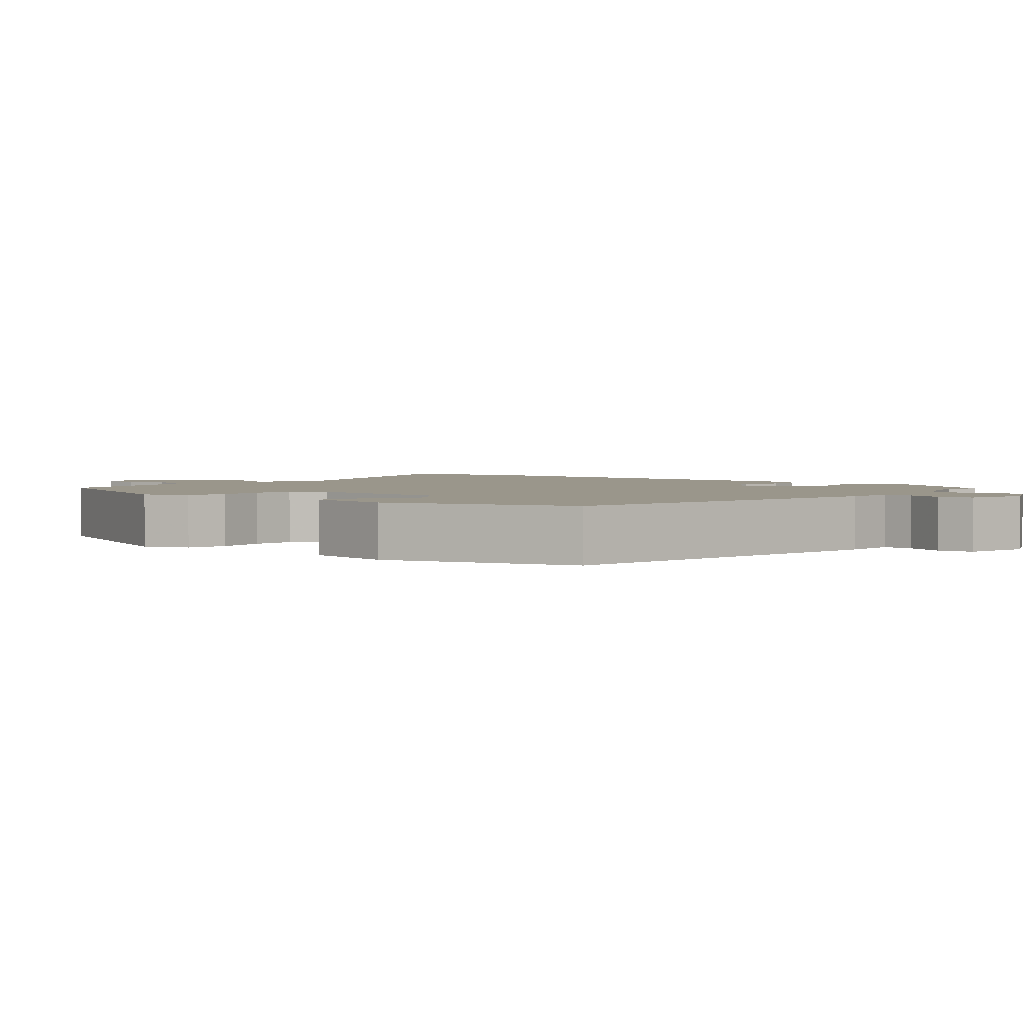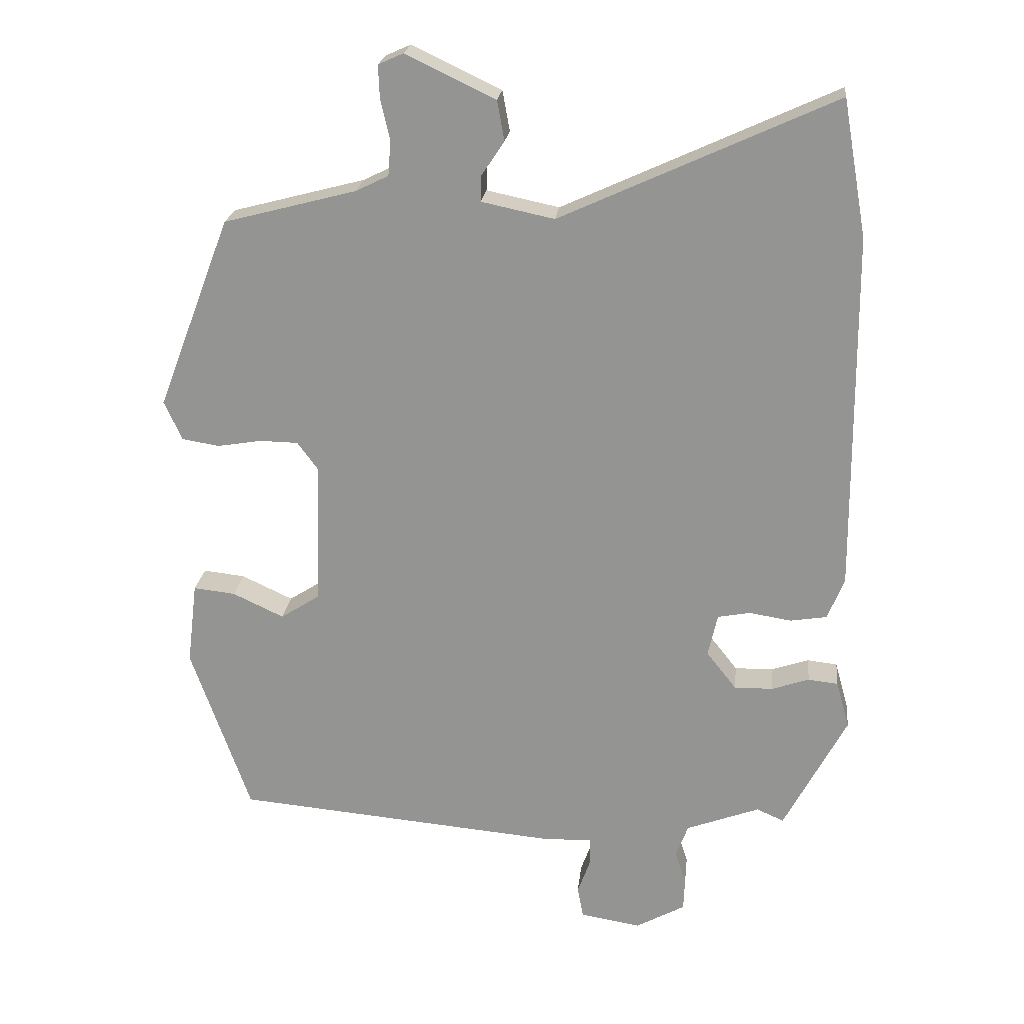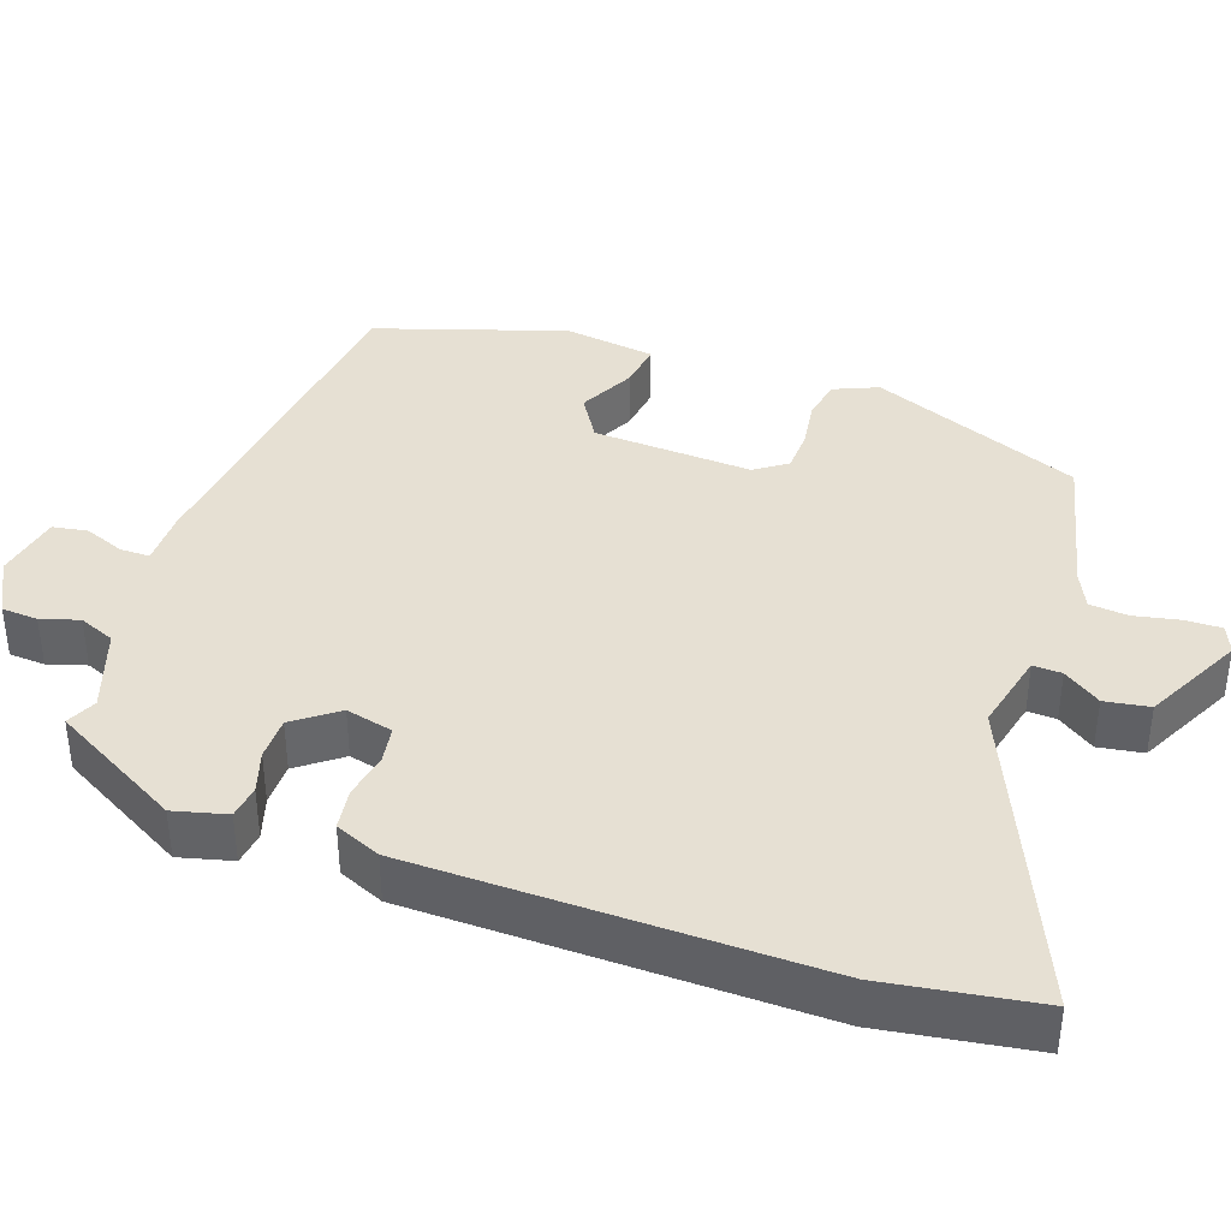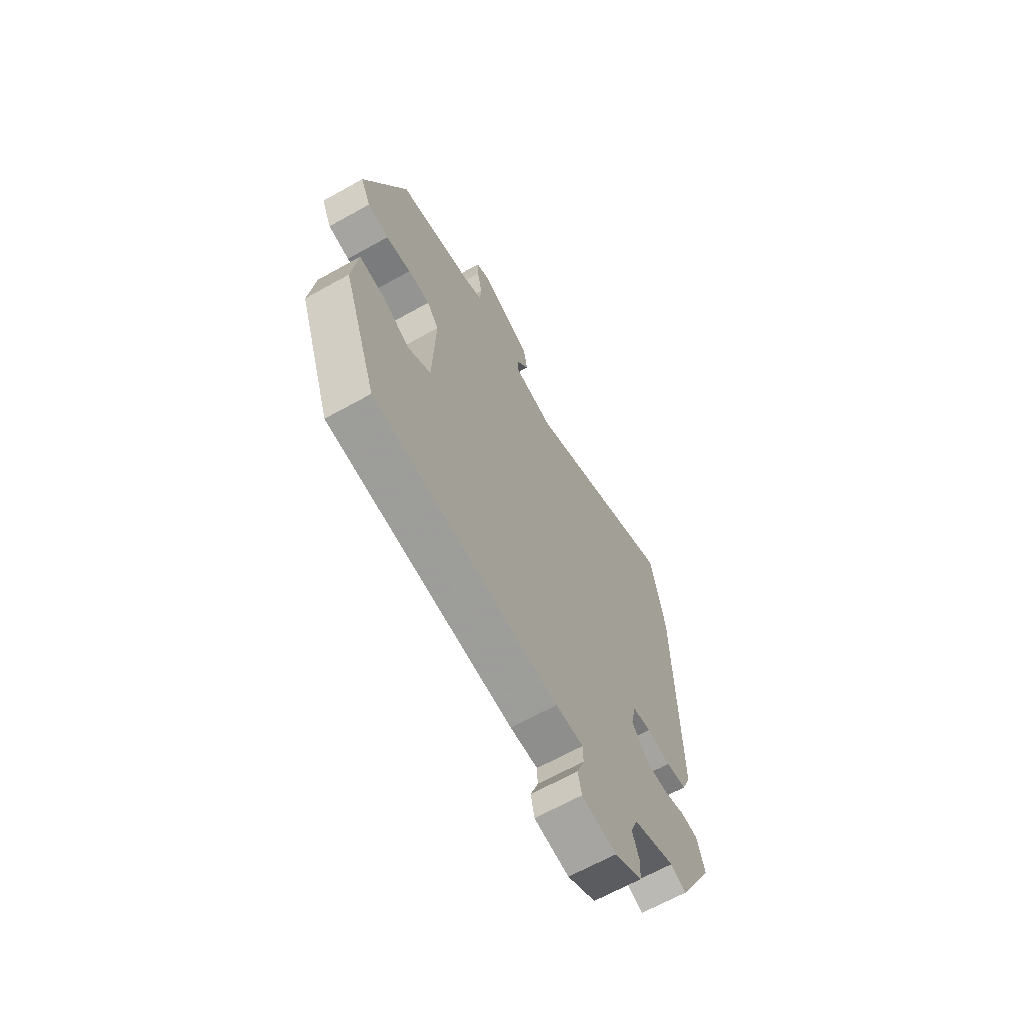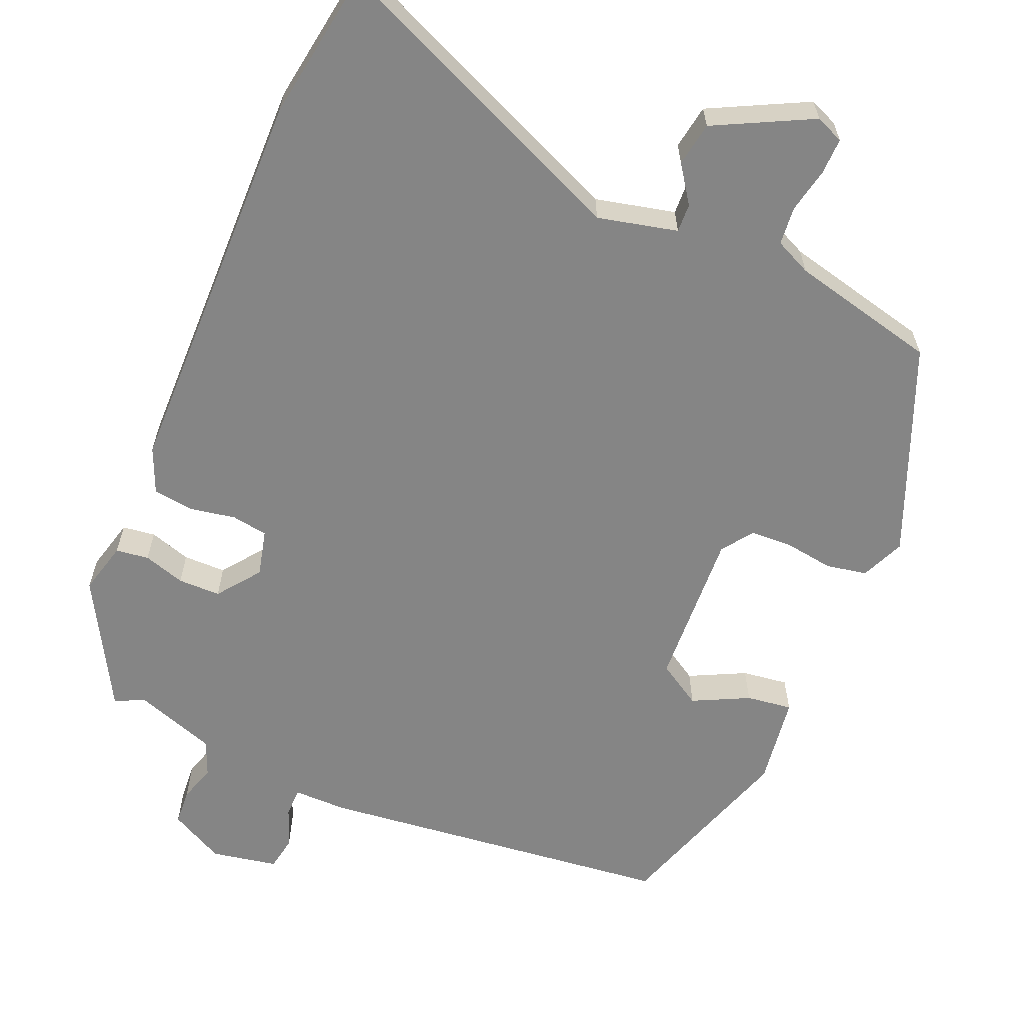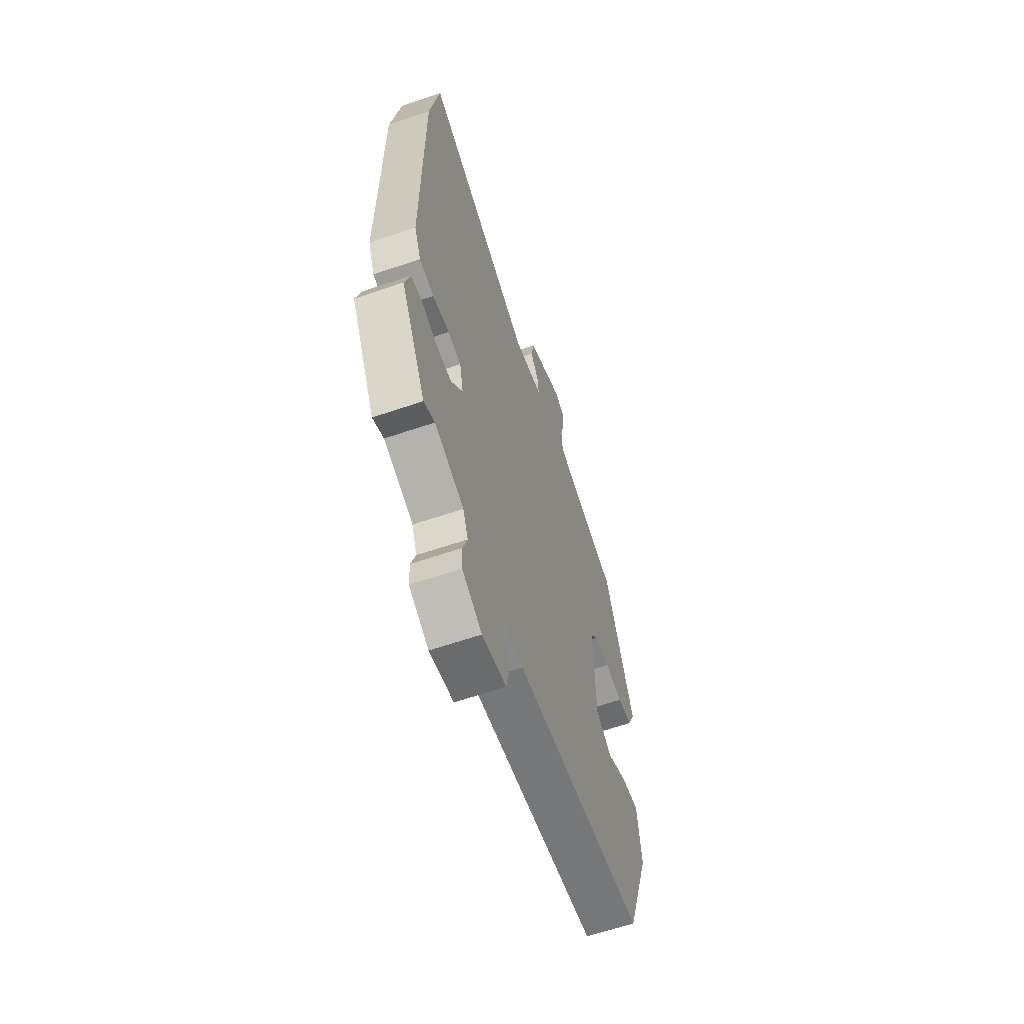
<metadata>
{"format":"obj","ext":"obj","renderer":"f3d","projection":"perspective","resolution":1024,"background":"white","views":[{"elev":2.4,"azim":133.1,"up":"+Y"},{"elev":22.0,"azim":-173.8,"up":"+Z"},{"elev":38.5,"azim":-69.4,"up":"+Y"},{"elev":-66.2,"azim":119.2,"up":"+Z"},{"elev":-61.7,"azim":-21.7,"up":"+Y"},{"elev":-61.8,"azim":-70.8,"up":"+Z"}]}
</metadata>
<code>
v -0.502 0.07 0.489
v -0.466 0.07 0.693
v -0.055 0.07 0.505
v 0.054 0.07 0.528
v 0.053 0.07 0.567
v 0.019 0.07 0.618
v 0.03 0.07 0.678
v 0.164 0.07 0.742
v 0.202 0.07 0.725
v 0.2 0.07 0.676
v 0.186 0.07 0.615
v 0.19 0.07 0.563
v 0.239 0.07 0.539
v 0.438 0.07 0.487
v 0.548 0.07 0.199
v 0.521 0.07 0.14
v 0.465 0.07 0.131
v 0.399 0.07 0.142
v 0.341 0.07 0.141
v 0.31 0.07 0.099
v 0.317 0.07 -0.117
v 0.376 0.07 -0.155
v 0.453 0.07 -0.119
v 0.516 0.07 -0.112
v 0.531 0.07 -0.236
v 0.442 0.07 -0.49
v -0.047 0.07 -0.534
v -0.12 0.07 -0.532
v -0.121 0.07 -0.572
v -0.101 0.07 -0.627
v -0.11 0.07 -0.674
v -0.201 0.07 -0.689
v -0.275 0.07 -0.648
v -0.277 0.07 -0.599
v -0.26 0.07 -0.548
v -0.279 0.07 -0.499
v -0.389 0.07 -0.458
v -0.43 0.07 -0.476
v -0.524 0.07 -0.298
v -0.504 0.07 -0.227
v -0.459 0.07 -0.222
v -0.403 0.07 -0.241
v -0.345 0.07 -0.242
v -0.3 0.07 -0.185
v -0.314 0.07 -0.121
v -0.363 0.07 -0.112
v -0.426 0.07 -0.122
v -0.481 0.07 -0.113
v -0.506 0.07 -0.051
v -0.502 0 0.489
v -0.466 0 0.693
v -0.055 0 0.505
v 0.054 0 0.528
v 0.053 0 0.567
v 0.019 0 0.618
v 0.03 0 0.678
v 0.164 0 0.742
v 0.202 0 0.725
v 0.2 0 0.676
v 0.186 0 0.615
v 0.19 0 0.563
v 0.239 0 0.539
v 0.438 0 0.487
v 0.548 0 0.199
v 0.521 0 0.14
v 0.465 0 0.131
v 0.399 0 0.142
v 0.341 0 0.141
v 0.31 0 0.099
v 0.317 0 -0.117
v 0.376 0 -0.155
v 0.453 0 -0.119
v 0.516 0 -0.112
v 0.531 0 -0.236
v 0.442 0 -0.49
v -0.047 0 -0.534
v -0.12 0 -0.532
v -0.121 0 -0.572
v -0.101 0 -0.627
v -0.11 0 -0.674
v -0.201 0 -0.689
v -0.275 0 -0.648
v -0.277 0 -0.599
v -0.26 0 -0.548
v -0.279 0 -0.499
v -0.389 0 -0.458
v -0.43 0 -0.476
v -0.524 0 -0.298
v -0.504 0 -0.227
v -0.459 0 -0.222
v -0.403 0 -0.241
v -0.345 0 -0.242
v -0.3 0 -0.185
v -0.314 0 -0.121
v -0.363 0 -0.112
v -0.426 0 -0.122
v -0.481 0 -0.113
v -0.506 0 -0.051
f 1 2 3
f 49 1 3
f 48 49 3
f 47 48 3
f 46 47 3
f 45 46 3 4
f 44 45 4
f 40 41 42
f 39 40 42
f 38 39 42
f 37 38 42
f 36 37 42 43
f 35 36 43 44
f 33 34 35
f 32 33 35
f 31 32 35
f 30 31 35
f 29 30 35
f 28 29 35 44
f 26 27 28
f 25 26 28
f 24 25 28
f 23 24 28
f 22 23 28
f 21 22 28 44
f 16 17 18
f 15 16 18
f 14 15 18
f 13 14 18
f 12 13 18 19
f 9 10 11
f 8 9 11
f 7 8 11
f 6 7 11
f 5 6 11
f 4 5 11 12
f 44 4 12
f 21 44 12
f 20 21 12
f 12 19 20
f 52 51 50
f 52 50 98
f 52 98 97
f 52 97 96
f 52 96 95
f 53 52 95 94
f 53 94 93
f 91 90 89
f 91 89 88
f 91 88 87
f 91 87 86
f 92 91 86 85
f 93 92 85 84
f 84 83 82
f 84 82 81
f 84 81 80
f 84 80 79
f 84 79 78
f 93 84 78 77
f 77 76 75
f 77 75 74
f 77 74 73
f 77 73 72
f 77 72 71
f 93 77 71 70
f 67 66 65
f 67 65 64
f 67 64 63
f 67 63 62
f 68 67 62 61
f 60 59 58
f 60 58 57
f 60 57 56
f 60 56 55
f 60 55 54
f 61 60 54 53
f 61 53 93
f 61 93 70
f 61 70 69
f 69 68 61
f 1 50 51 2
f 2 51 52 3
f 3 52 53 4
f 4 53 54 5
f 5 54 55 6
f 6 55 56 7
f 7 56 57 8
f 8 57 58 9
f 9 58 59 10
f 10 59 60 11
f 11 60 61 12
f 12 61 62 13
f 13 62 63 14
f 14 63 64 15
f 15 64 65 16
f 16 65 66 17
f 17 66 67 18
f 18 67 68 19
f 19 68 69 20
f 20 69 70 21
f 21 70 71 22
f 22 71 72 23
f 23 72 73 24
f 24 73 74 25
f 25 74 75 26
f 26 75 76 27
f 27 76 77 28
f 28 77 78 29
f 29 78 79 30
f 30 79 80 31
f 31 80 81 32
f 32 81 82 33
f 33 82 83 34
f 34 83 84 35
f 35 84 85 36
f 36 85 86 37
f 37 86 87 38
f 38 87 88 39
f 39 88 89 40
f 40 89 90 41
f 41 90 91 42
f 42 91 92 43
f 43 92 93 44
f 44 93 94 45
f 45 94 95 46
f 46 95 96 47
f 47 96 97 48
f 48 97 98 49
f 49 98 50 1

</code>
